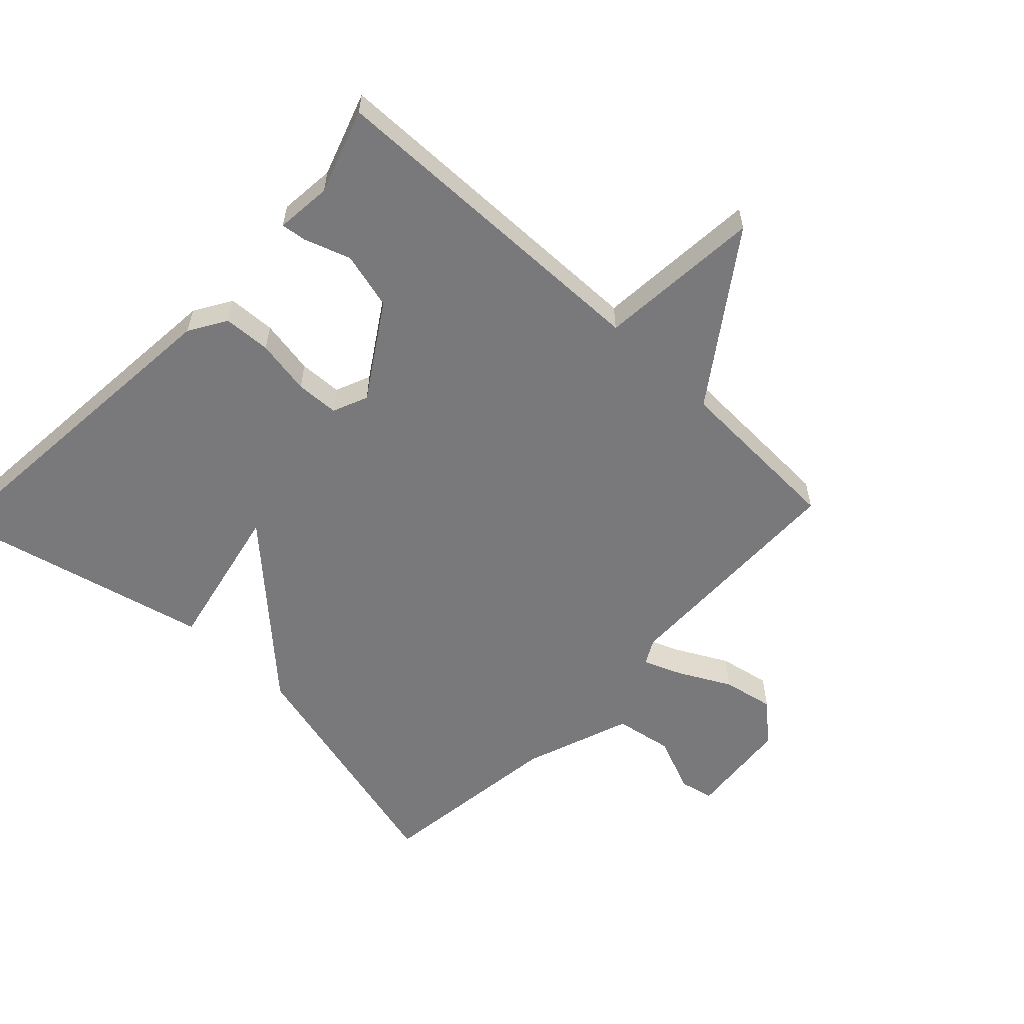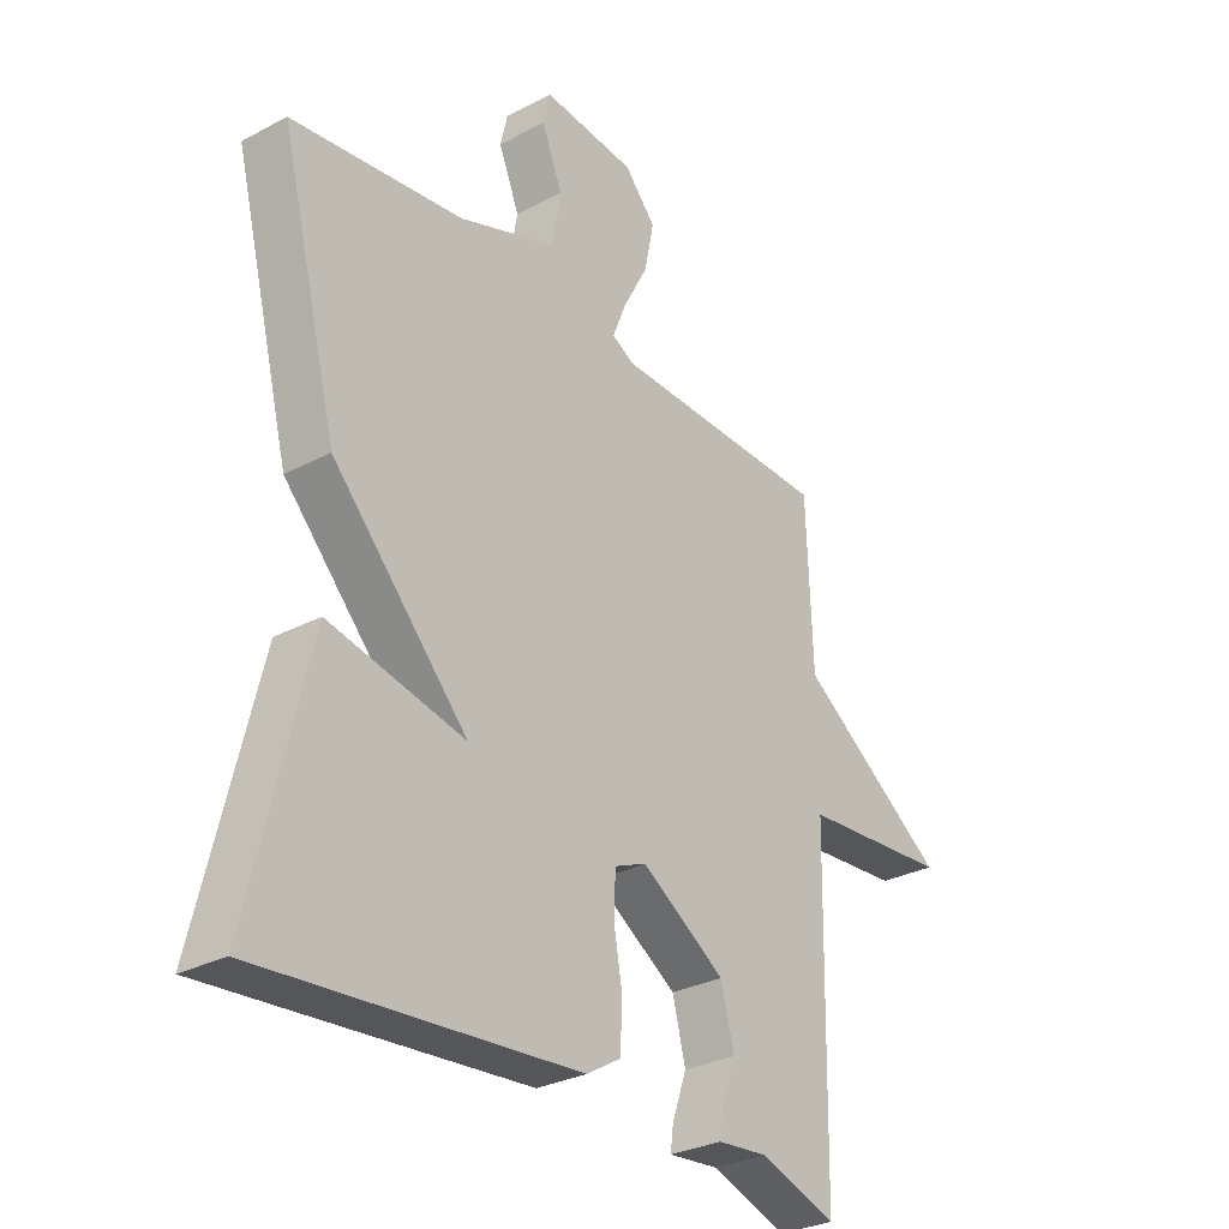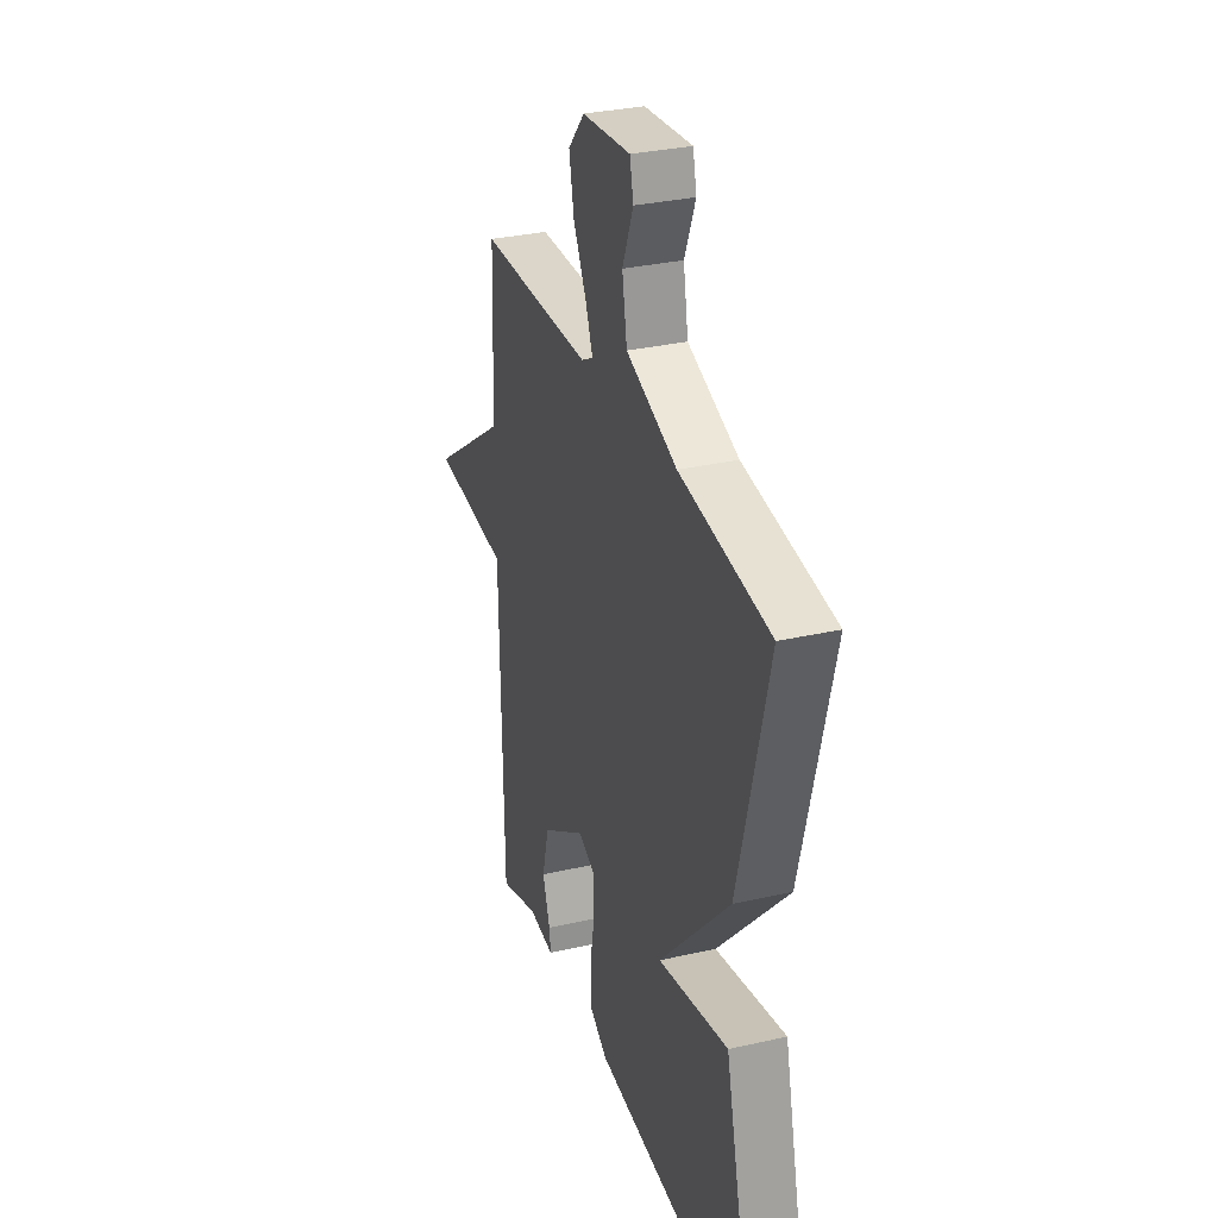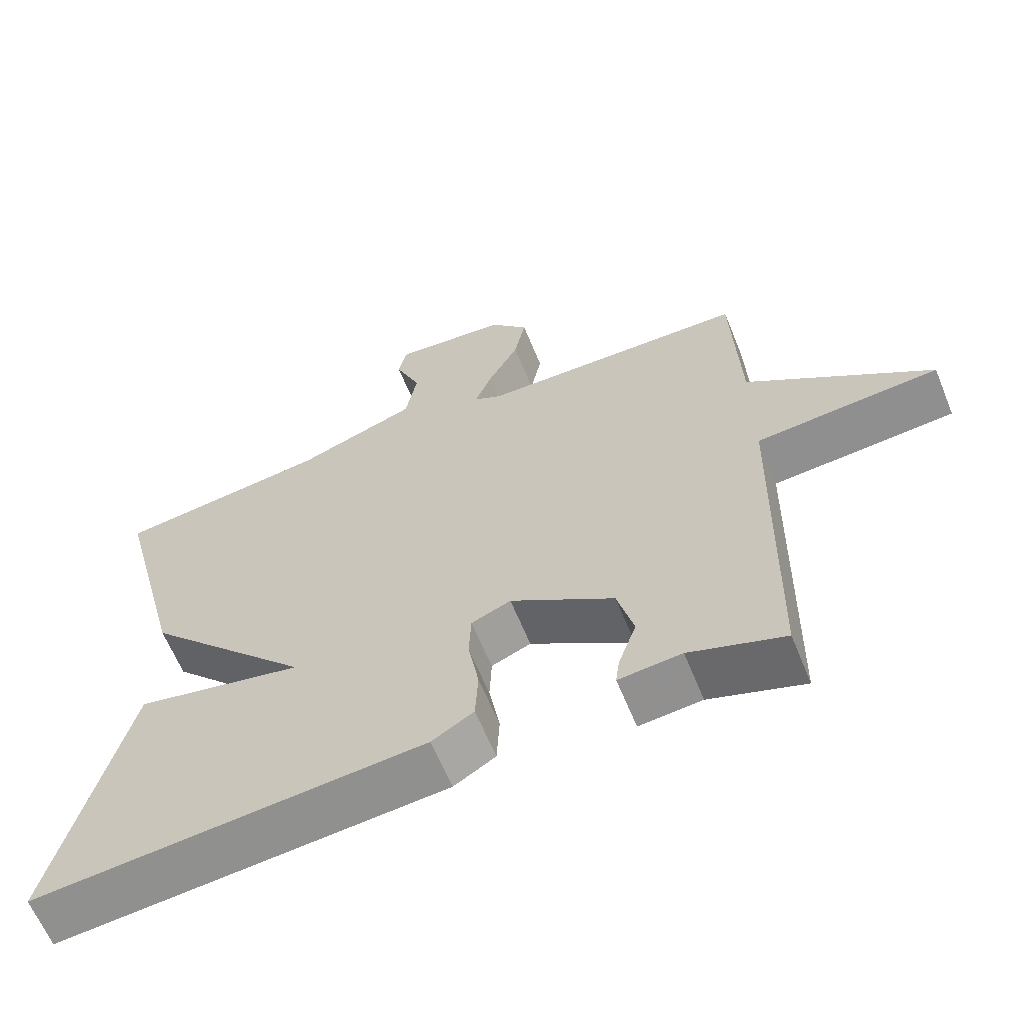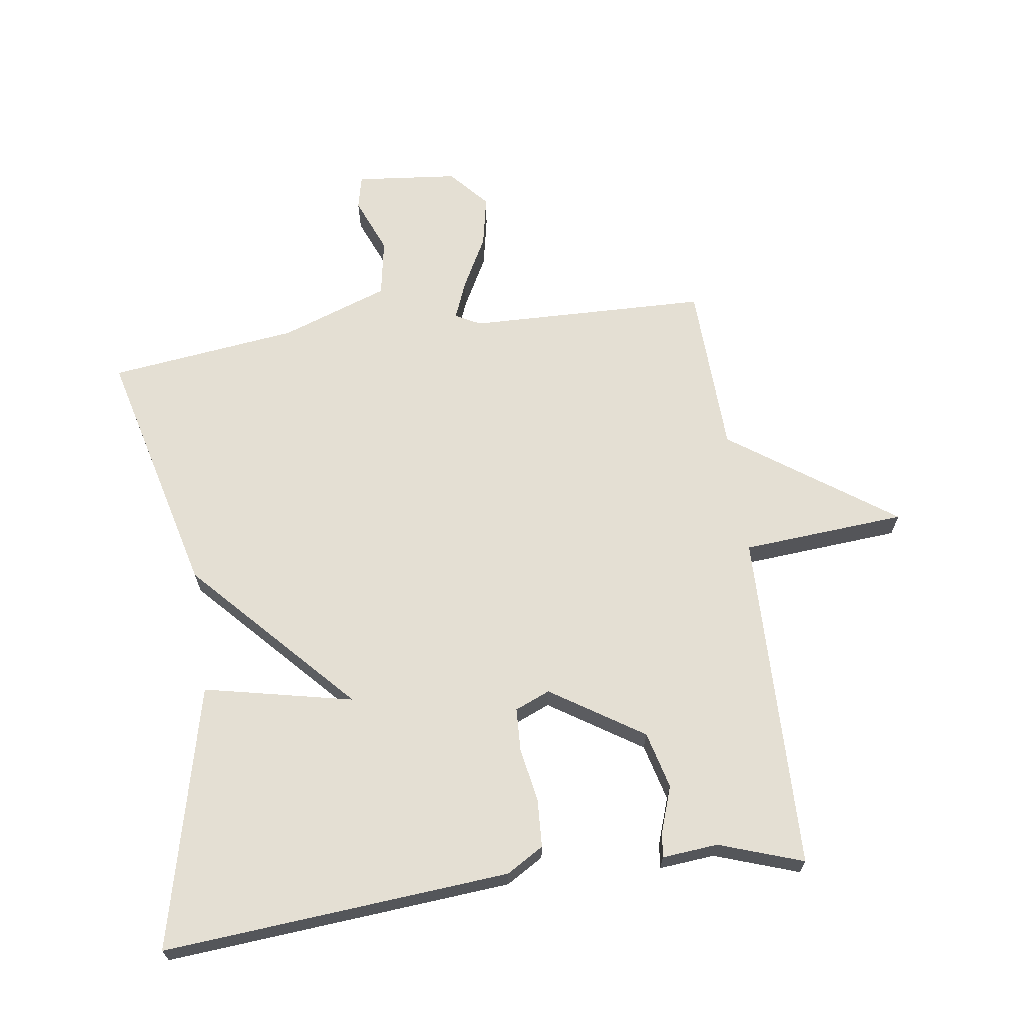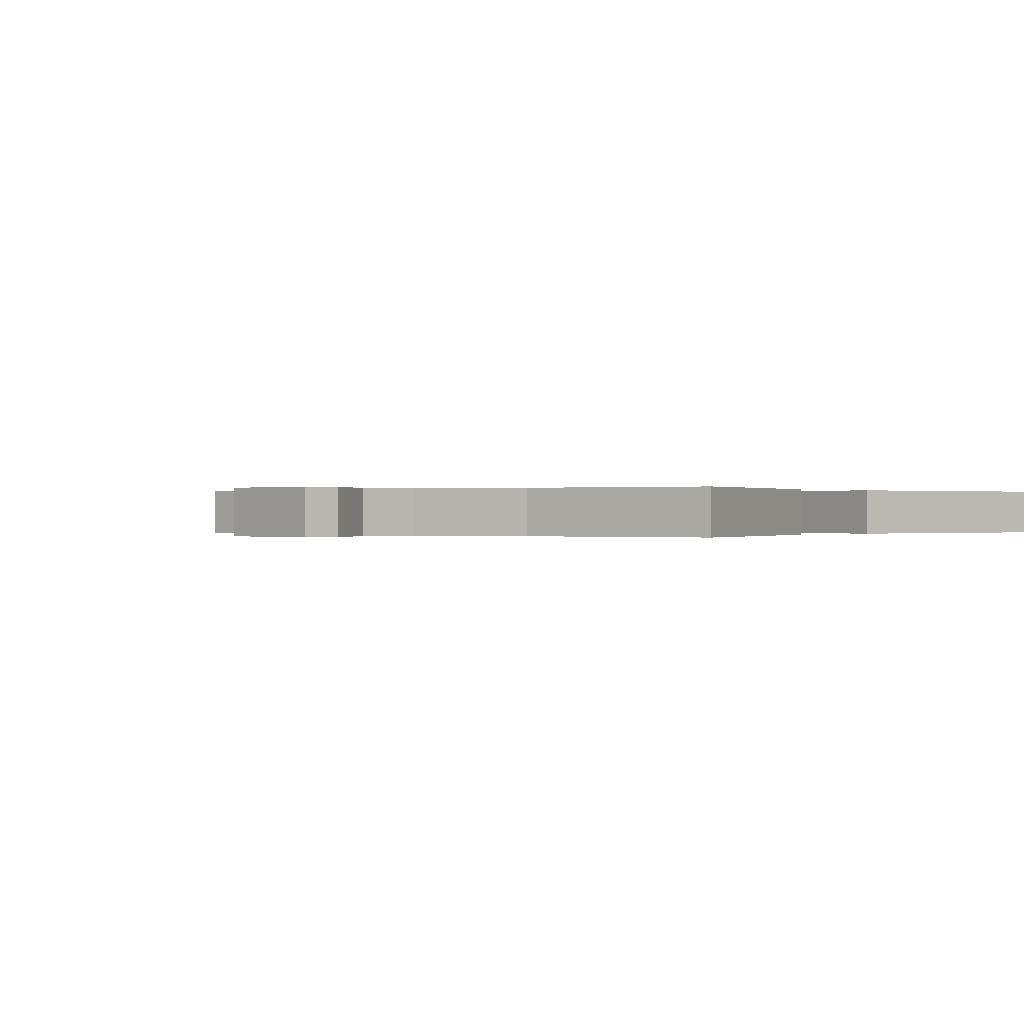
<metadata>
{"format":"obj","ext":"obj","renderer":"f3d","projection":"perspective","resolution":1024,"background":"white","views":[{"elev":-57.9,"azim":-133.6,"up":"+Y"},{"elev":-29.6,"azim":127.9,"up":"+Z"},{"elev":31.3,"azim":72.0,"up":"+Z"},{"elev":-63.4,"azim":-157.8,"up":"+Z"},{"elev":66.6,"azim":172.0,"up":"+Y"},{"elev":-0.0,"azim":39.7,"up":"+Y"}]}
</metadata>
<code>
v 0.5 0.07 0.5
v 0.401 0.07 0.11
v 0.168 0.07 -0.14
v 0.401 0.07 -0.09
v 0.5 0.07 -0.5
v -0.04 0.07 -0.455
v -0.098 0.07 -0.42
v -0.102 0.07 -0.346
v -0.087 0.07 -0.26
v -0.09 0.07 -0.193
v -0.145 0.07 -0.17
v -0.289 0.07 -0.263
v -0.312 0.07 -0.352
v -0.287 0.07 -0.424
v -0.282 0.07 -0.463
v -0.369 0.07 -0.455
v -0.5 0.07 -0.5
v -0.51 0.07 0.031
v -0.766 0.07 0.051
v -0.51 0.07 0.231
v -0.5 0.07 0.5
v -0.125 0.07 0.509
v -0.086 0.07 0.53
v -0.11 0.07 0.59
v -0.153 0.07 0.671
v -0.169 0.07 0.751
v -0.115 0.07 0.812
v 0.045 0.07 0.828
v 0.057 0.07 0.775
v 0.021 0.07 0.687
v 0.037 0.07 0.597
v 0.205 0.07 0.537
v 0.5 0 0.5
v 0.401 0 0.11
v 0.168 0 -0.14
v 0.401 0 -0.09
v 0.5 0 -0.5
v -0.04 0 -0.455
v -0.098 0 -0.42
v -0.102 0 -0.346
v -0.087 0 -0.26
v -0.09 0 -0.193
v -0.145 0 -0.17
v -0.289 0 -0.263
v -0.312 0 -0.352
v -0.287 0 -0.424
v -0.282 0 -0.463
v -0.369 0 -0.455
v -0.5 0 -0.5
v -0.51 0 0.031
v -0.766 0 0.051
v -0.51 0 0.231
v -0.5 0 0.5
v -0.125 0 0.509
v -0.086 0 0.53
v -0.11 0 0.59
v -0.153 0 0.671
v -0.169 0 0.751
v -0.115 0 0.812
v 0.045 0 0.828
v 0.057 0 0.775
v 0.021 0 0.687
v 0.037 0 0.597
v 0.205 0 0.537
f 28 29 30
f 27 28 30
f 26 27 30
f 25 26 30
f 24 25 30
f 23 24 30 31
f 20 21 22
f 20 22 23
f 18 19 20
f 20 23 31
f 18 20 31
f 17 18 31
f 16 17 31
f 13 14 15 16
f 12 13 16
f 7 8 9
f 6 7 9
f 5 6 9
f 4 5 9
f 3 4 9
f 3 9 10
f 2 3 10
f 1 2 10
f 32 1 10
f 31 32 10 11
f 12 16 31
f 11 12 31
f 62 61 60
f 62 60 59
f 62 59 58
f 62 58 57
f 62 57 56
f 63 62 56 55
f 54 53 52
f 55 54 52
f 52 51 50
f 63 55 52
f 63 52 50
f 63 50 49
f 63 49 48
f 48 47 46 45
f 48 45 44
f 41 40 39
f 41 39 38
f 41 38 37
f 41 37 36
f 41 36 35
f 42 41 35
f 42 35 34
f 42 34 33
f 42 33 64
f 43 42 64 63
f 63 48 44
f 63 44 43
f 1 33 34 2
f 2 34 35 3
f 3 35 36 4
f 4 36 37 5
f 5 37 38 6
f 6 38 39 7
f 7 39 40 8
f 8 40 41 9
f 9 41 42 10
f 10 42 43 11
f 11 43 44 12
f 12 44 45 13
f 13 45 46 14
f 14 46 47 15
f 15 47 48 16
f 16 48 49 17
f 17 49 50 18
f 18 50 51 19
f 19 51 52 20
f 20 52 53 21
f 21 53 54 22
f 22 54 55 23
f 23 55 56 24
f 24 56 57 25
f 25 57 58 26
f 26 58 59 27
f 27 59 60 28
f 28 60 61 29
f 29 61 62 30
f 30 62 63 31
f 31 63 64 32
f 32 64 33 1

</code>
